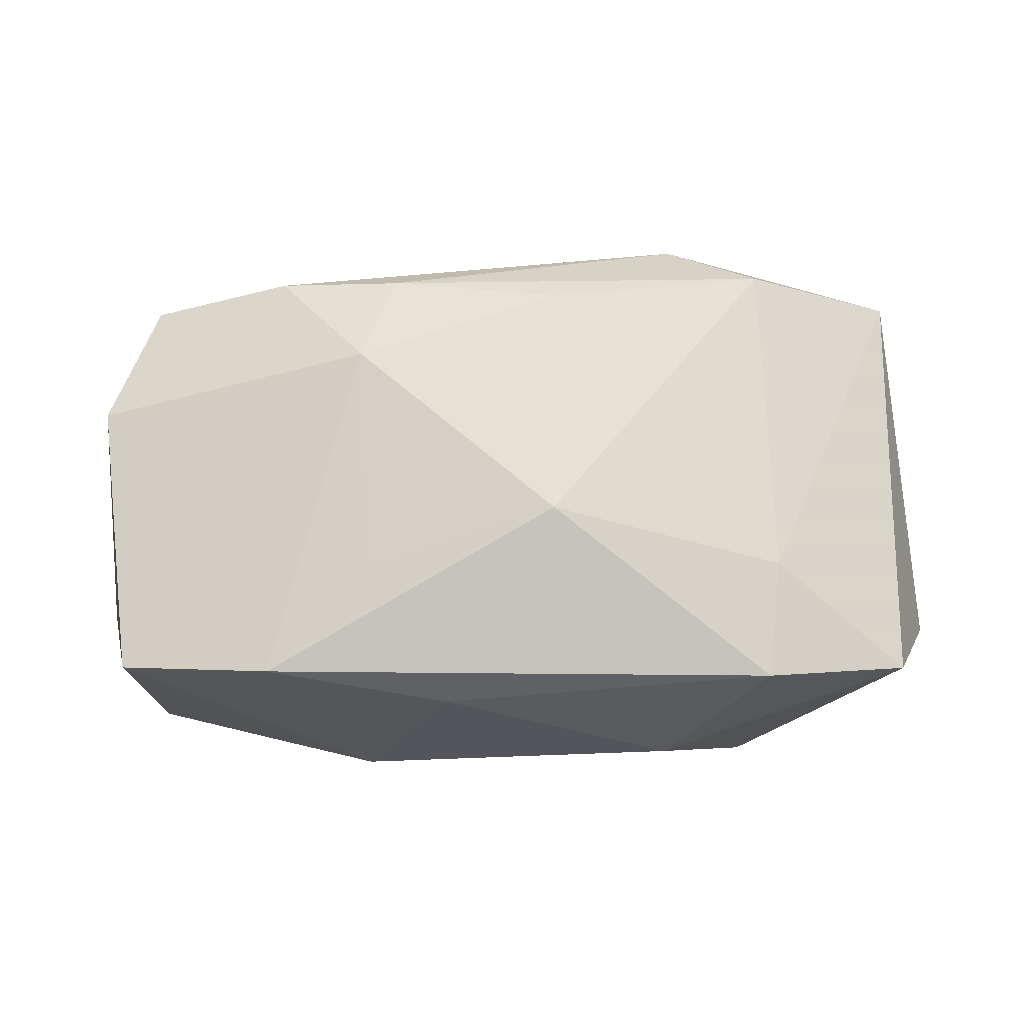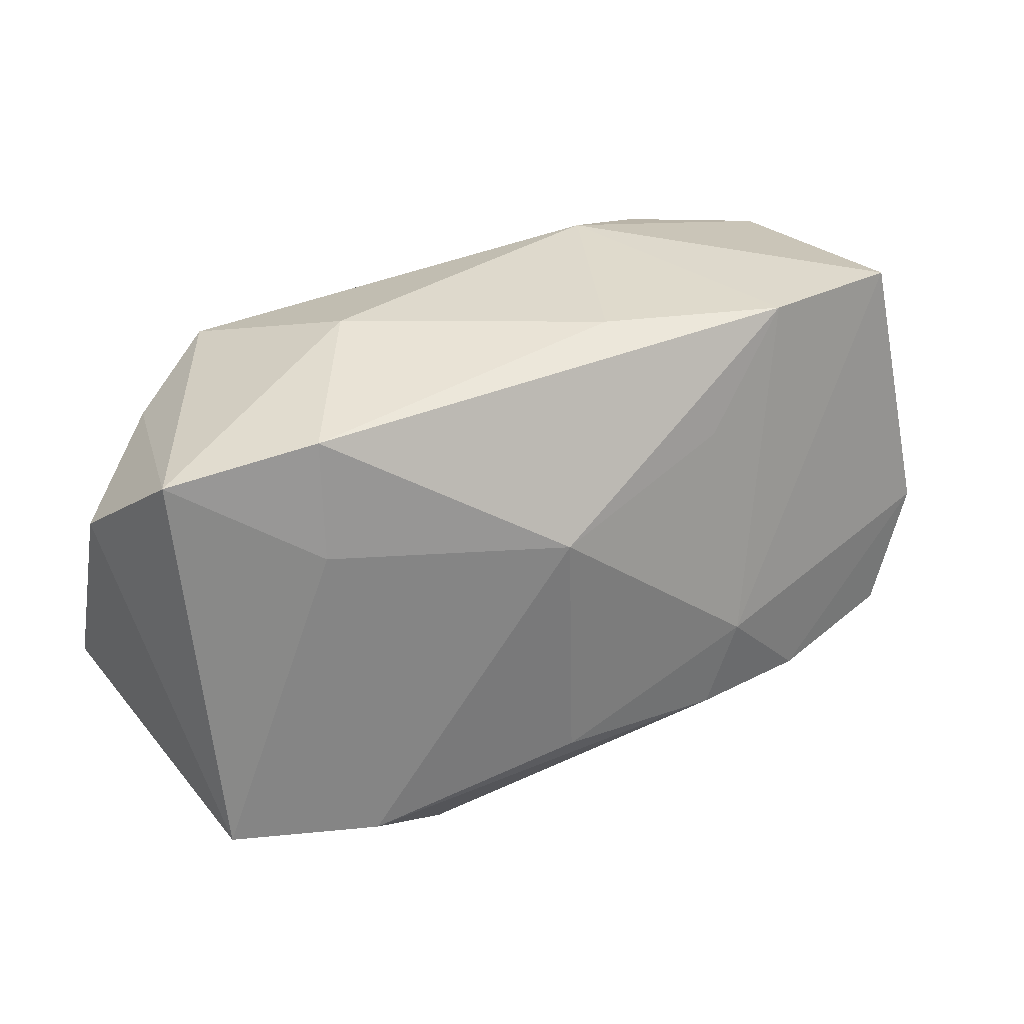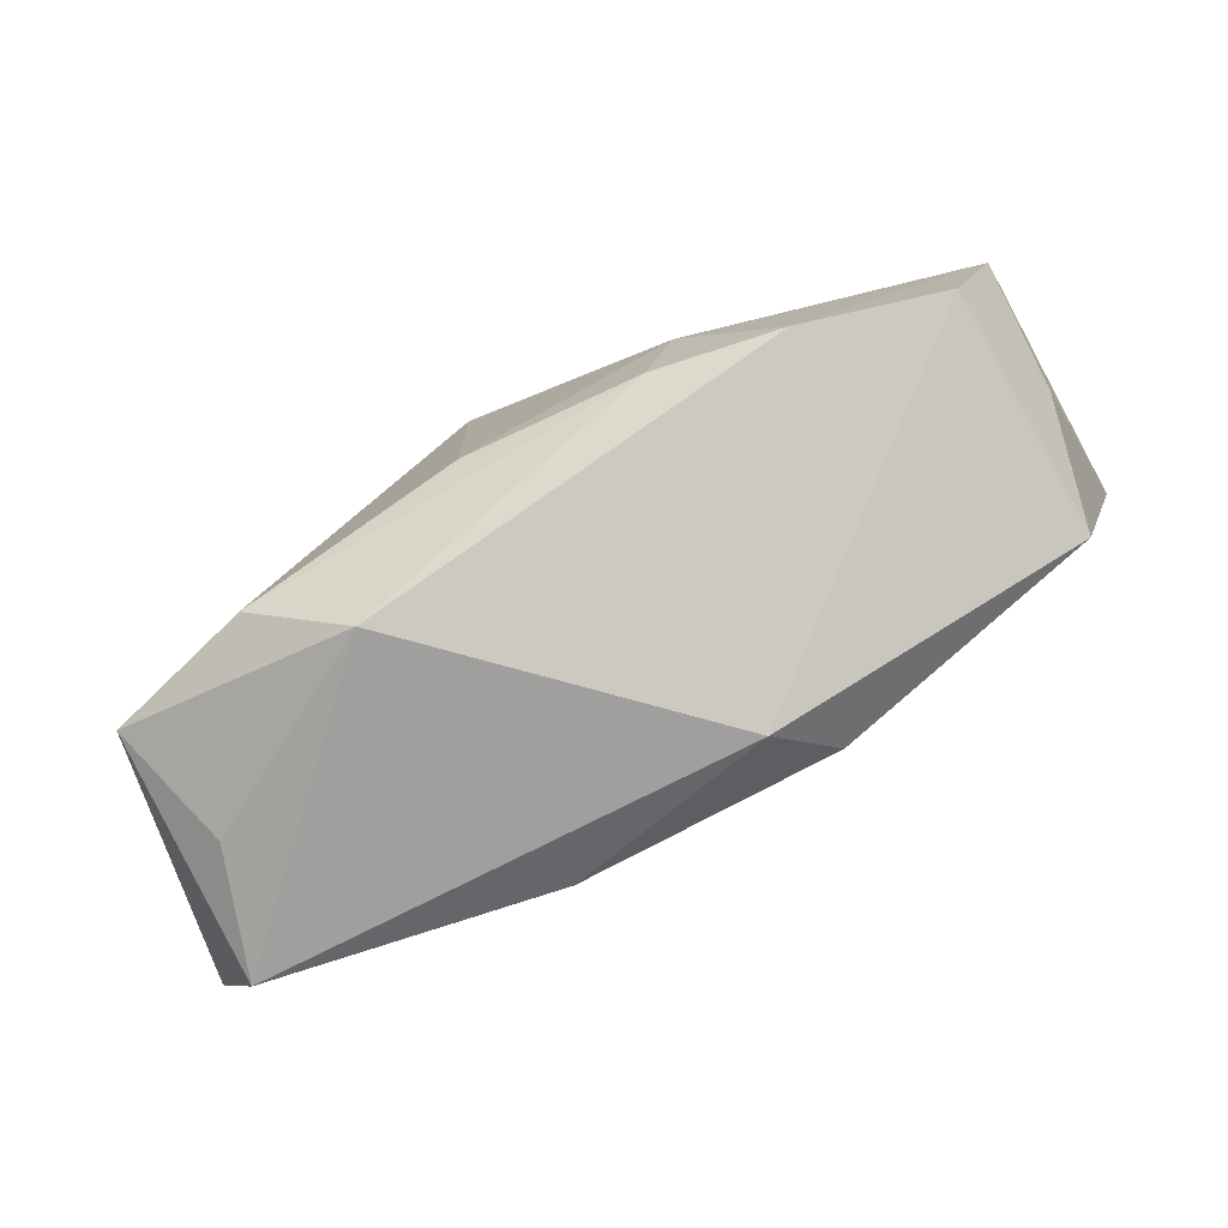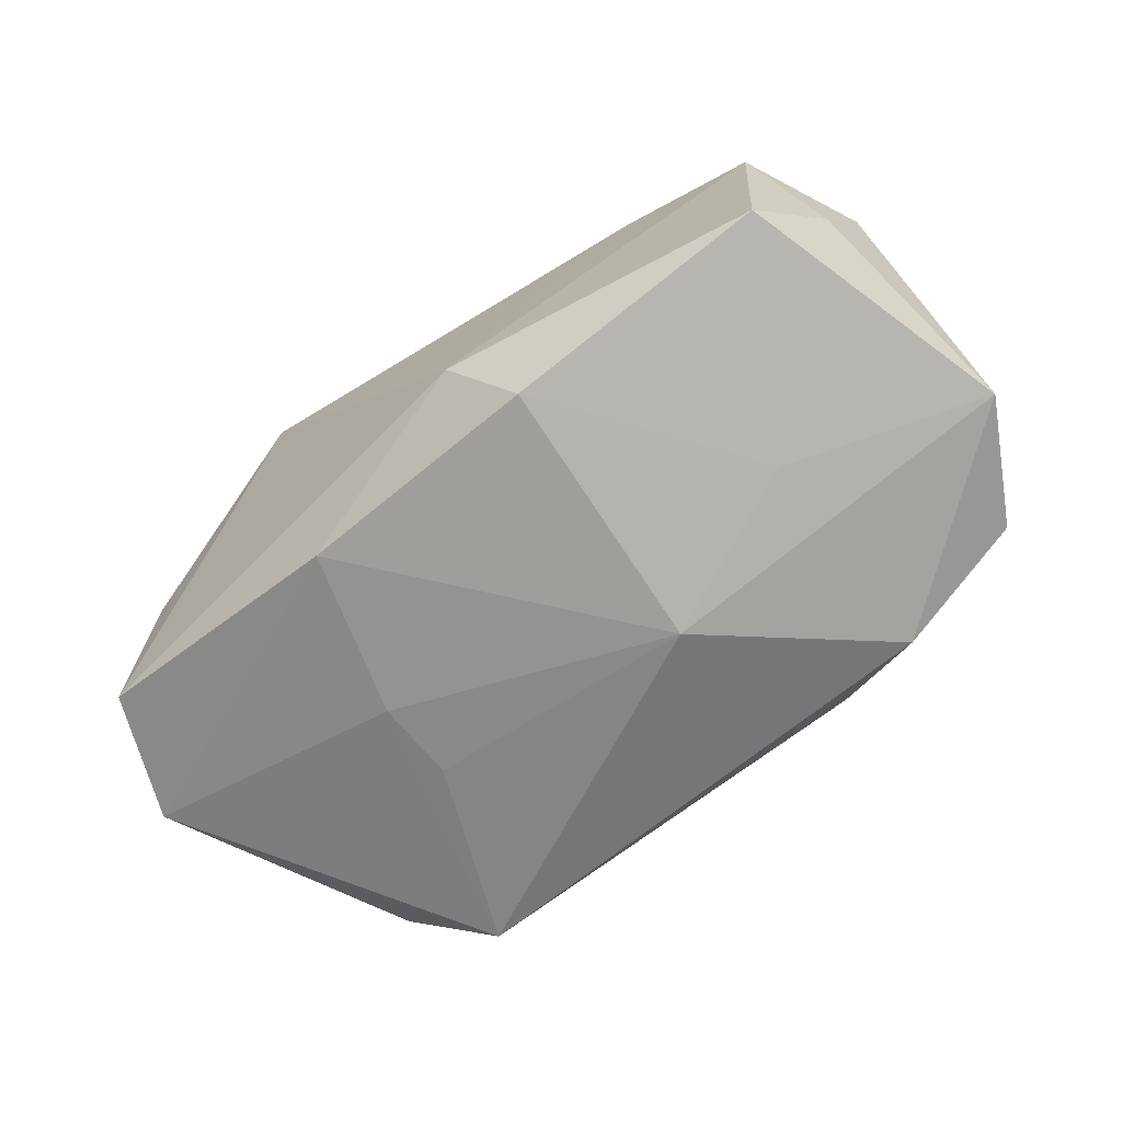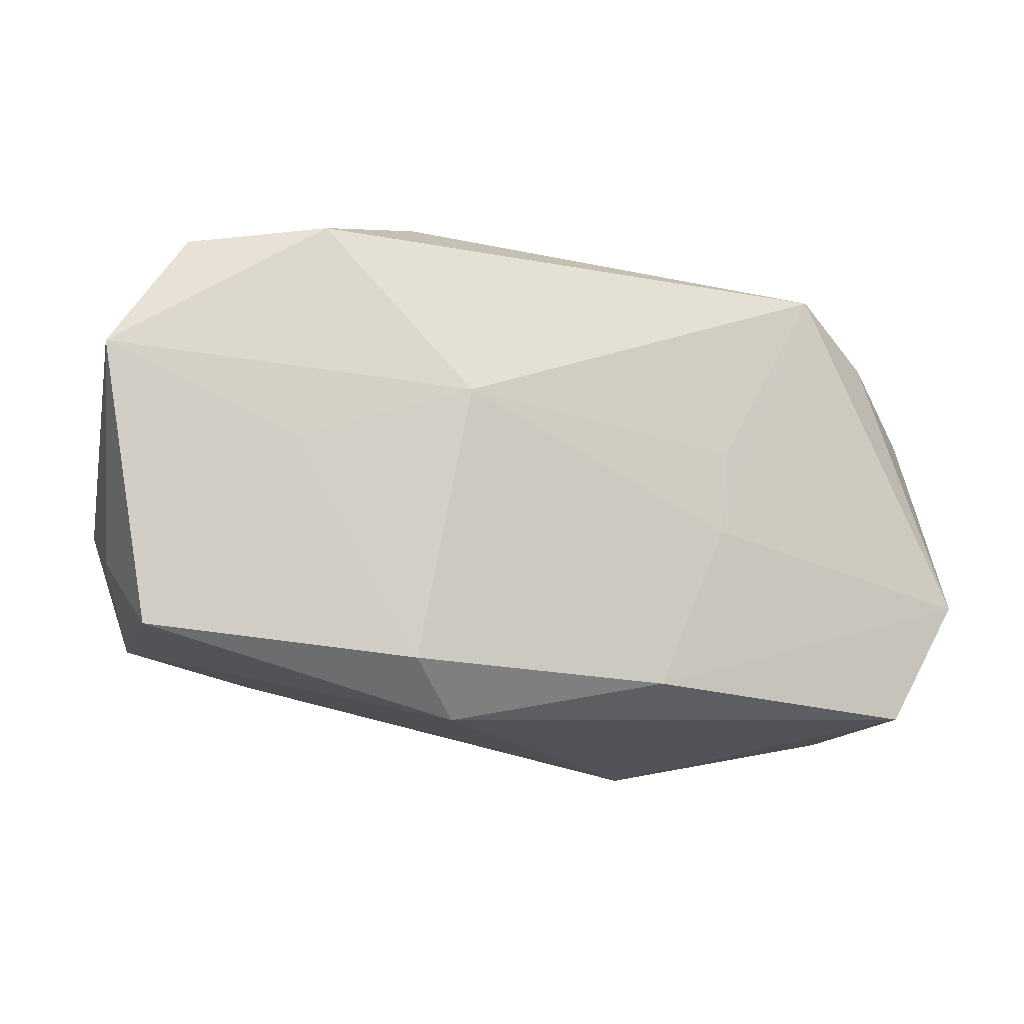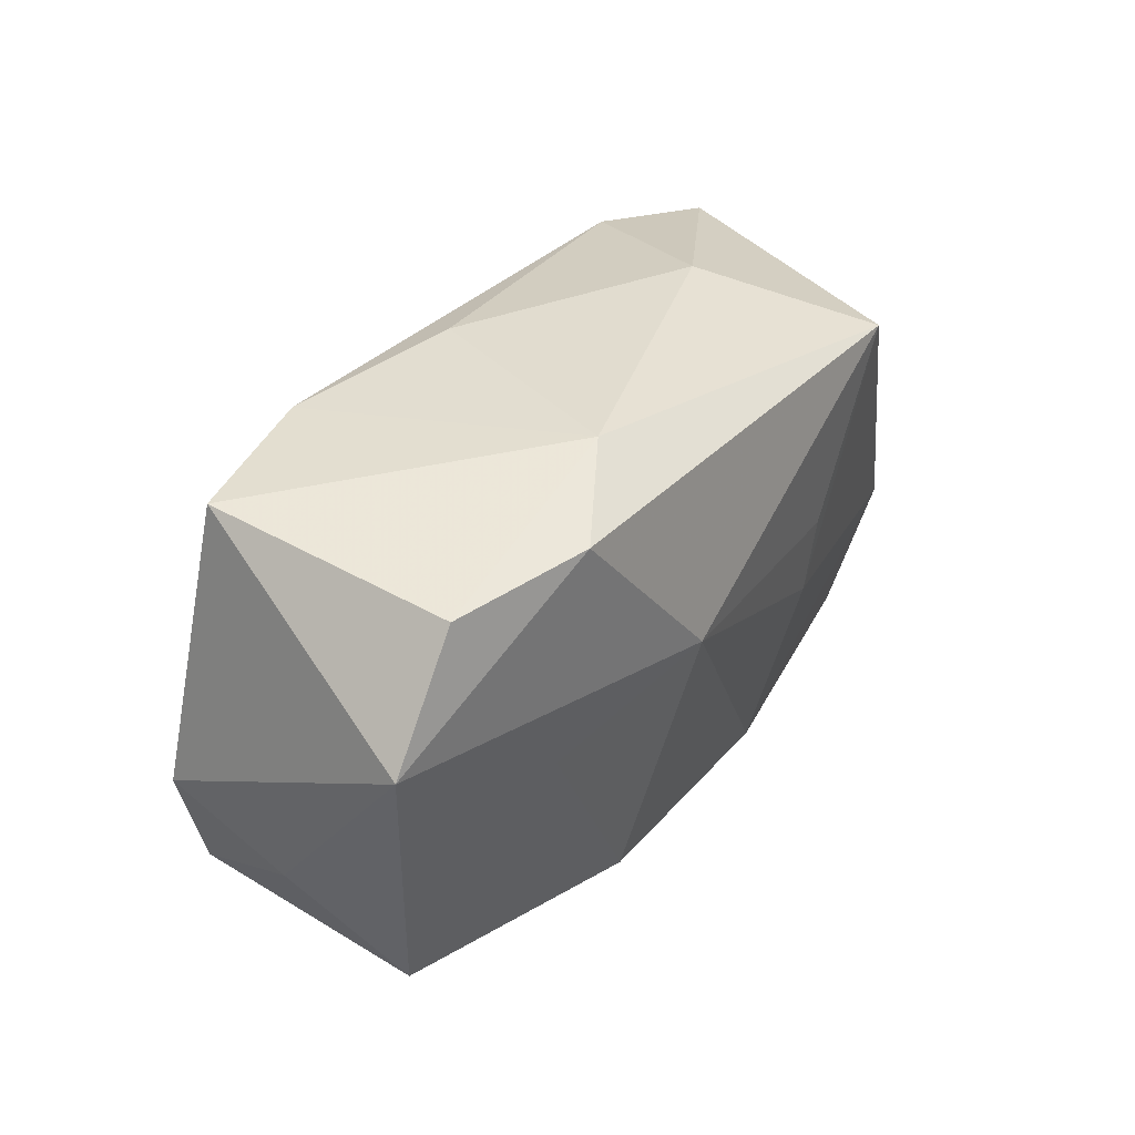
<metadata>
{"format":"obj","ext":"obj","renderer":"f3d","projection":"perspective","resolution":1024,"background":"white","views":[{"elev":64.5,"azim":-177.4,"up":"+Z"},{"elev":32.9,"azim":-28.2,"up":"+Y"},{"elev":-77.5,"azim":26.8,"up":"+Y"},{"elev":-62.3,"azim":42.7,"up":"+Z"},{"elev":-18.4,"azim":163.3,"up":"+Y"},{"elev":33.7,"azim":122.0,"up":"+Y"}]}
</metadata>
<code>
v 0.02327 -0.0003447 -0.01357
v -0.03859 0.008992 -0.002066
v -0.003097 -0.01416 0.01751
v -0.03329 -0.02011 -0.00906
v -0.03496 0.01662 0.007495
v 0.0216 0.01831 -0.01531
v -0.03847 -0.009778 -0.01083
v 0.01151 -0.01503 0.01711
v 0.037 -0.00828 0.001858
v -0.02349 0.009302 0.01257
v 0.01244 0.01196 0.01432
v 0.02046 0.02097 0.01142
v -0.01467 0.001071 -0.01594
v 0.01282 0.02148 -0.0106
v -0.009294 -0.01932 -0.01295
v -0.02291 0.01915 0.01079
v 0.008158 -0.02265 -0.008353
v -0.02131 -0.01814 0.01528
v 0.03291 0.01727 -0.01132
v -0.02995 -0.02052 0.001582
v -0.003631 0.007114 0.01751
v 0.01231 -0.01855 -0.01274
v 0.03443 -0.01593 -0.007399
v 0.005071 0.02172 0.007828
v -0.01438 -0.005888 -0.01517
v -0.0228 0.01643 -0.01651
v -0.03343 -0.0175 0.01153
v 0.03365 -0.0135 0.01238
v 0.03926 0.007494 -0.01082
v -0.01474 0.02172 -0.002939
v 0.03345 0.02022 0.008891
v 0.0374 -0.003111 0.01162
v -0.0135 -0.02306 0.0114
v 0.02195 -0.01528 0.01551
v -0.03034 0.01257 -0.0114
v 0.01412 -0.007253 0.01751
v 0.009175 0.003782 -0.01786
f 37 15 25
f 7 26 25
f 25 15 7
f 4 17 33
f 15 17 4
f 4 27 7
f 7 15 4
f 34 8 33
f 33 17 34
f 34 17 28
f 32 34 28
f 28 17 23
f 13 26 37
f 37 25 13
f 13 25 26
f 33 27 20
f 20 4 33
f 27 4 20
f 21 16 10
f 10 5 27
f 16 5 10
f 19 14 31
f 8 34 36
f 21 3 36
f 36 3 8
f 34 32 36
f 36 32 31
f 33 8 18
f 8 3 18
f 18 27 33
f 18 3 21
f 21 10 18
f 18 10 27
f 7 27 2
f 27 5 2
f 9 32 28
f 28 23 9
f 22 17 15
f 22 23 17
f 22 15 37
f 1 22 37
f 23 22 1
f 26 14 6
f 14 19 6
f 37 26 6
f 12 24 16
f 31 14 12
f 14 24 12
f 12 16 21
f 12 36 31
f 35 5 26
f 35 2 5
f 35 26 7
f 7 2 35
f 29 19 31
f 23 1 29
f 29 6 19
f 32 9 29
f 31 32 29
f 29 9 23
f 29 1 37
f 37 6 29
f 30 24 14
f 16 24 30
f 30 14 26
f 30 5 16
f 26 5 30
f 21 36 11
f 11 12 21
f 36 12 11

</code>
